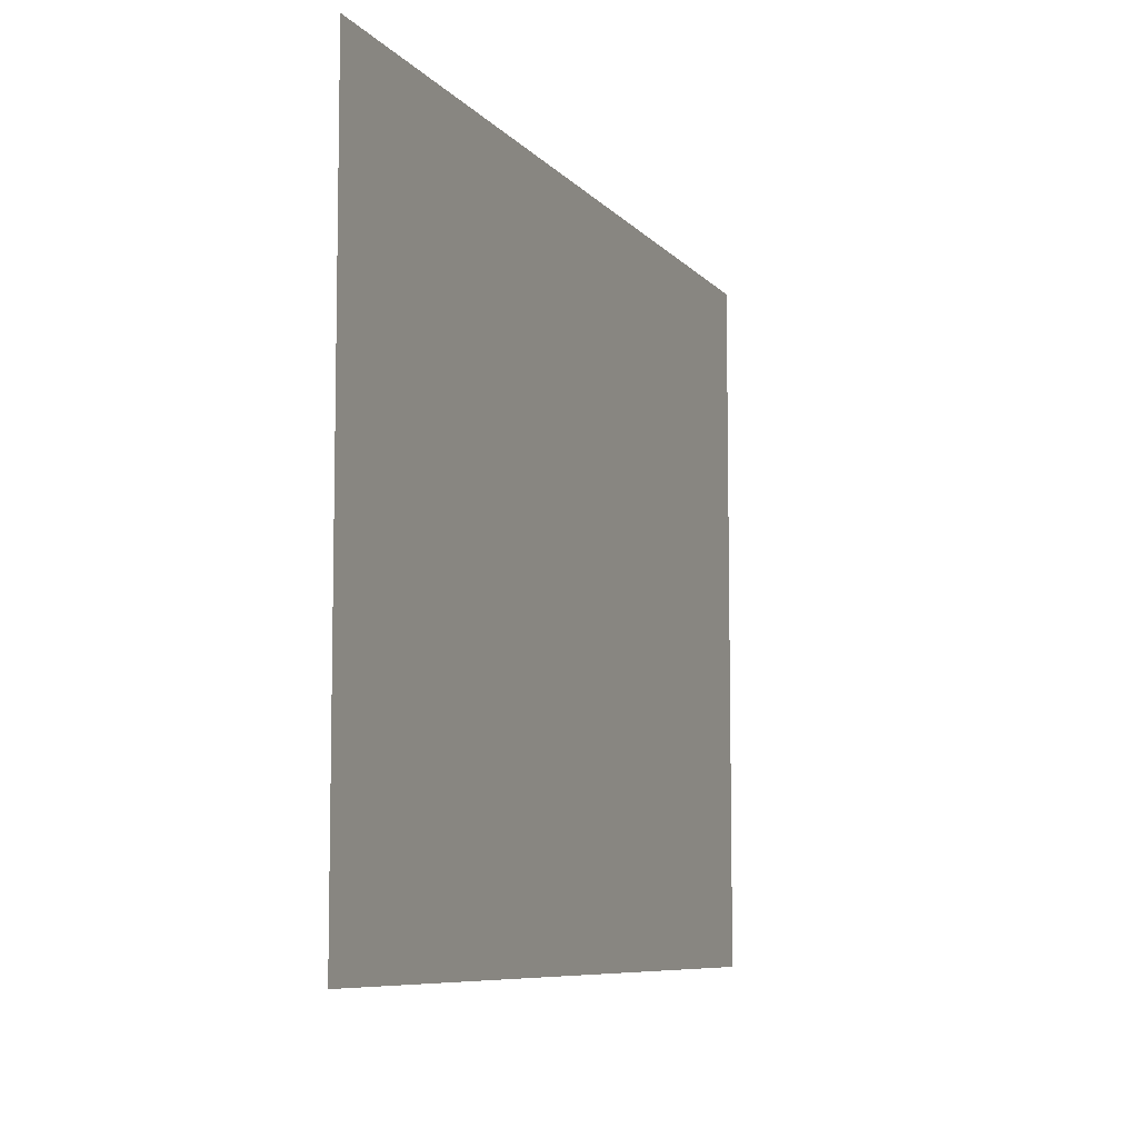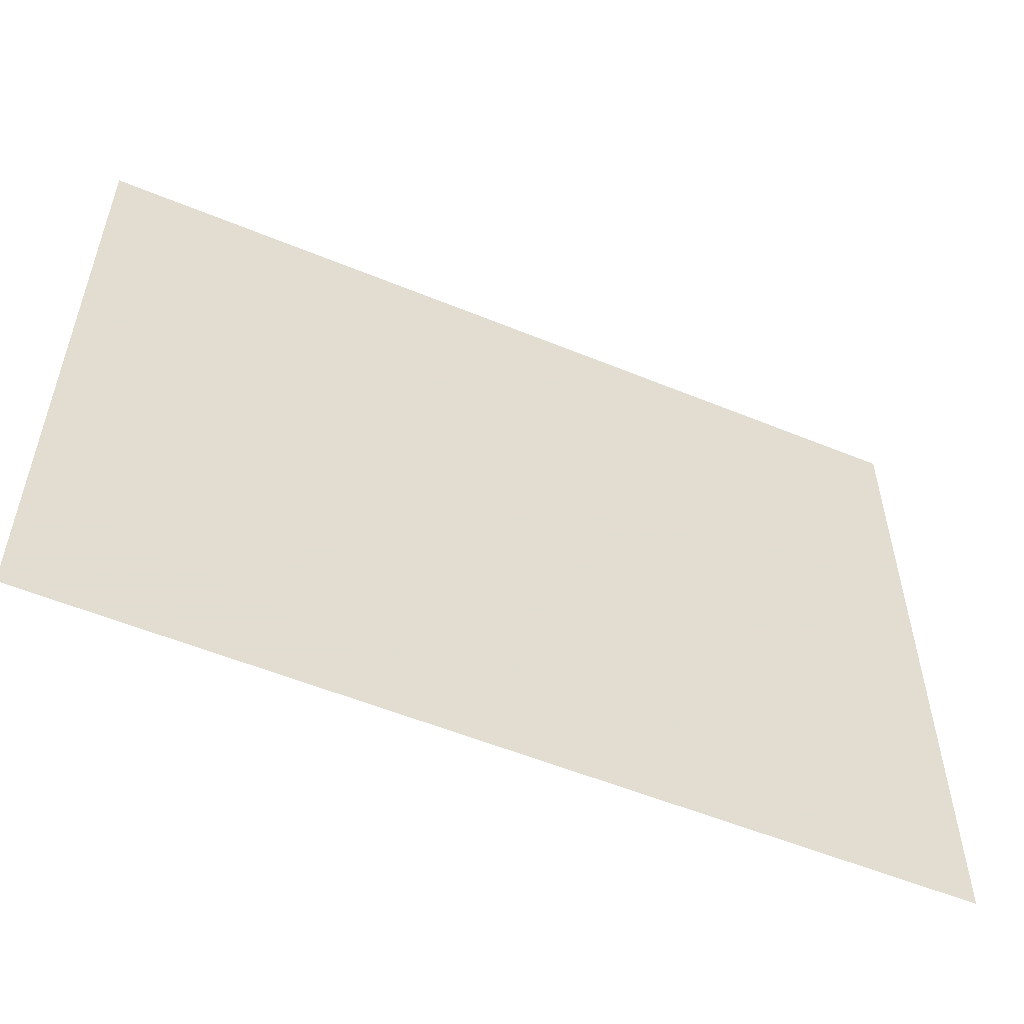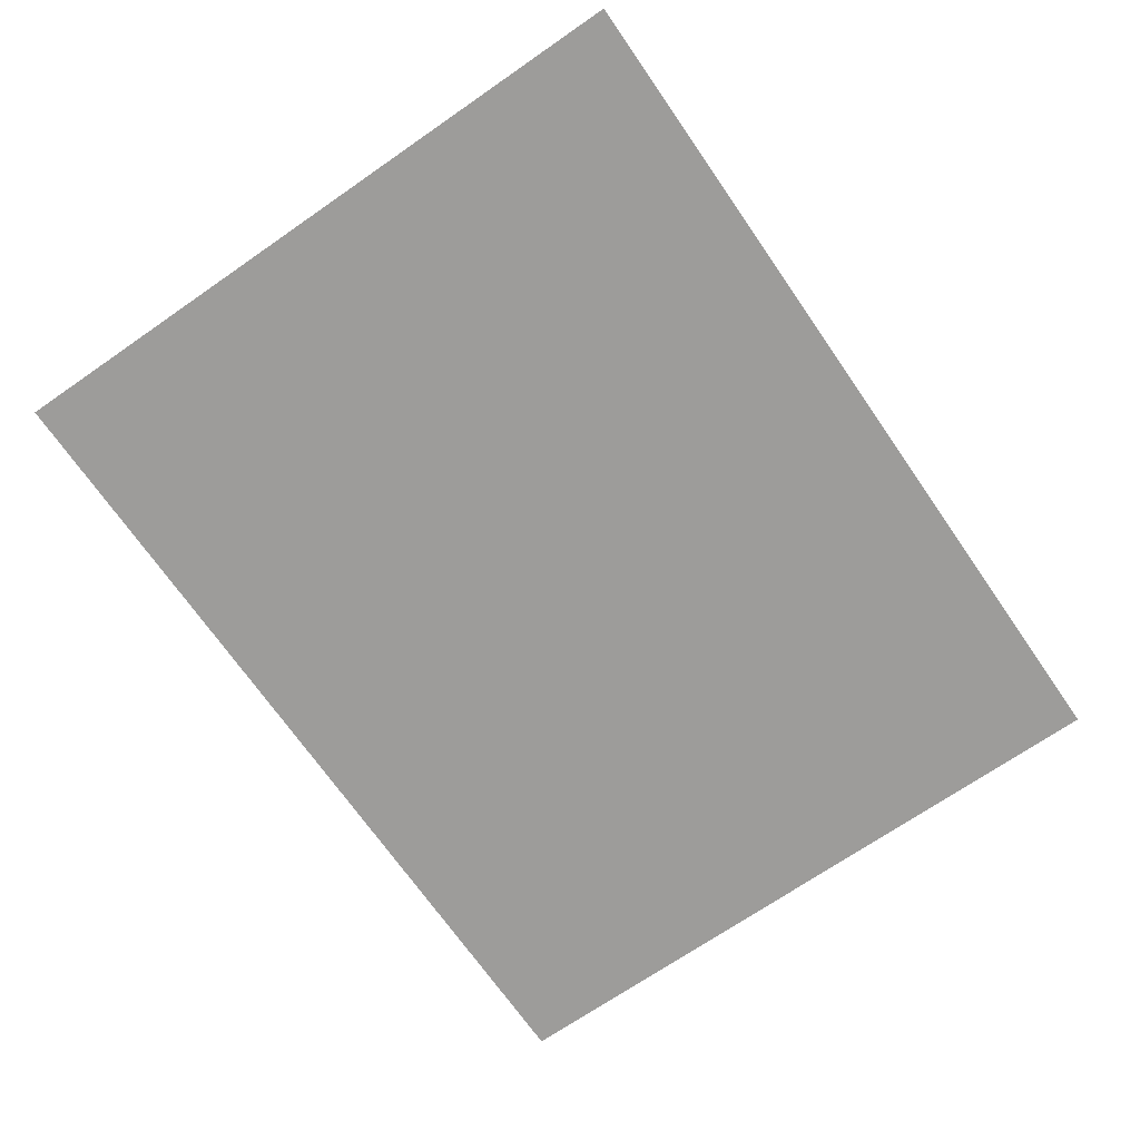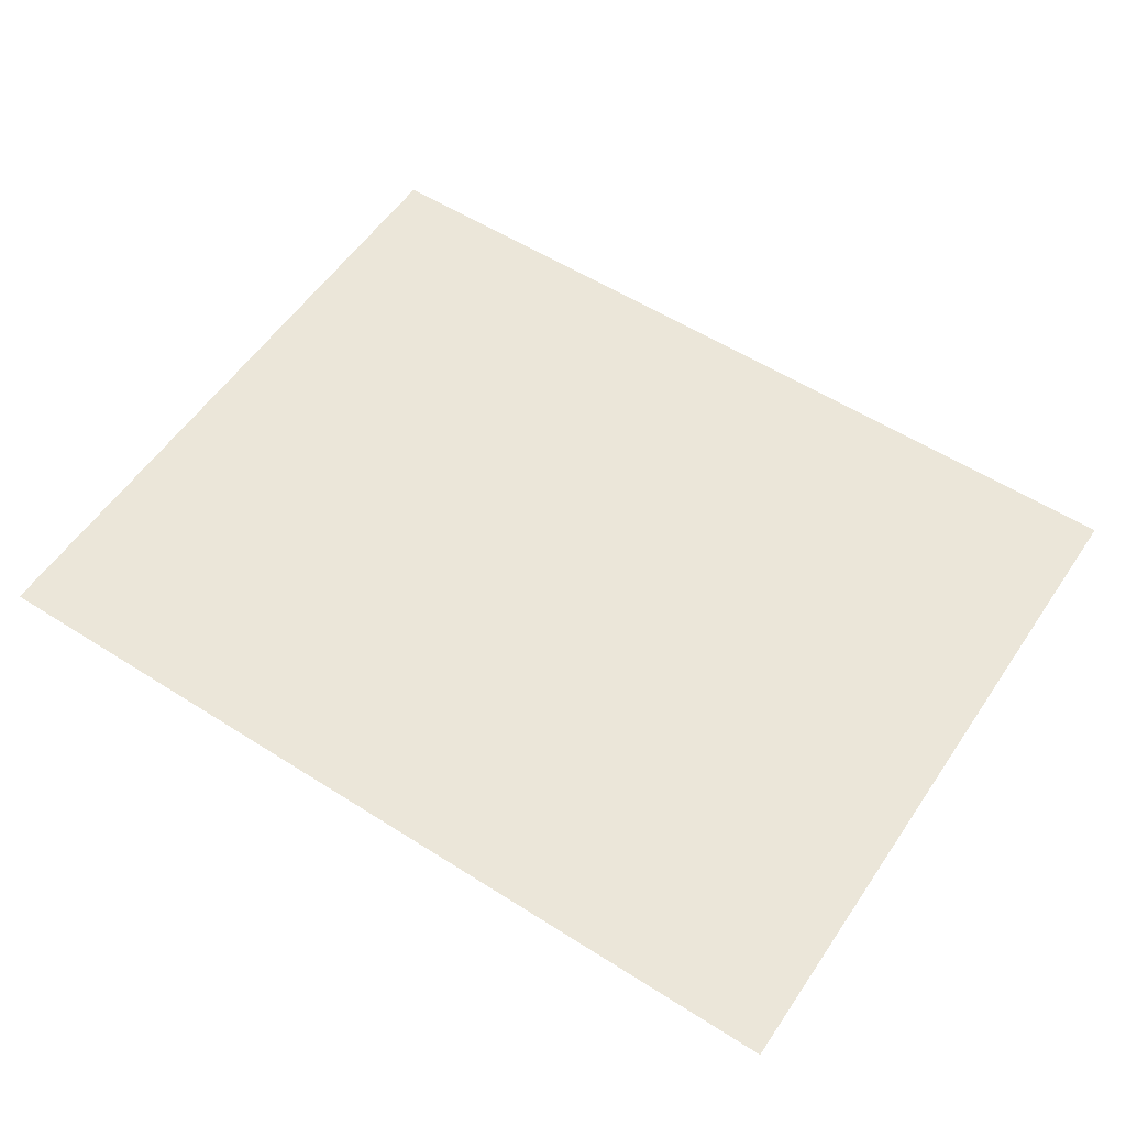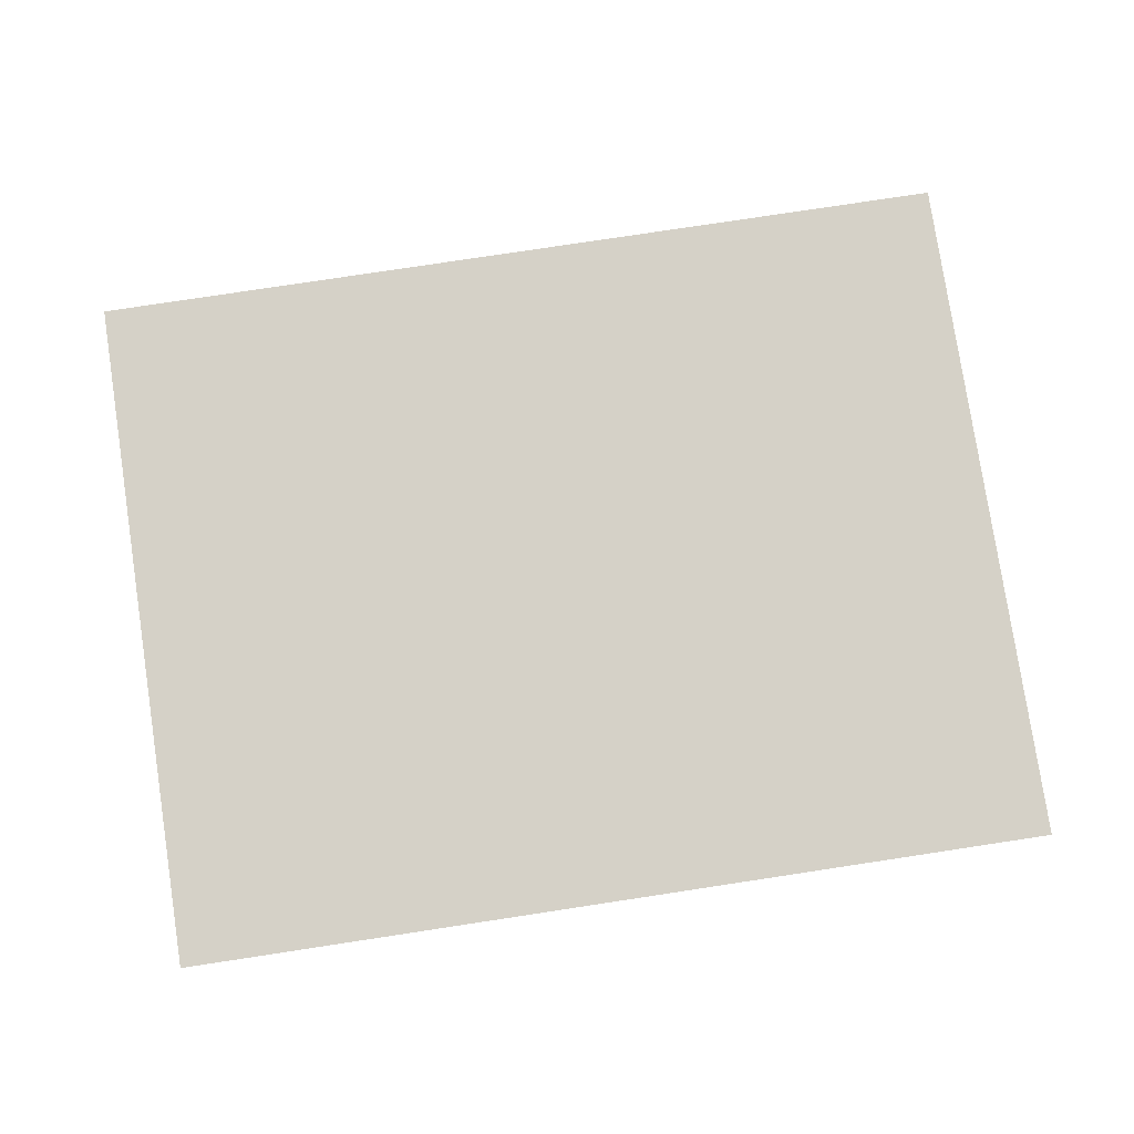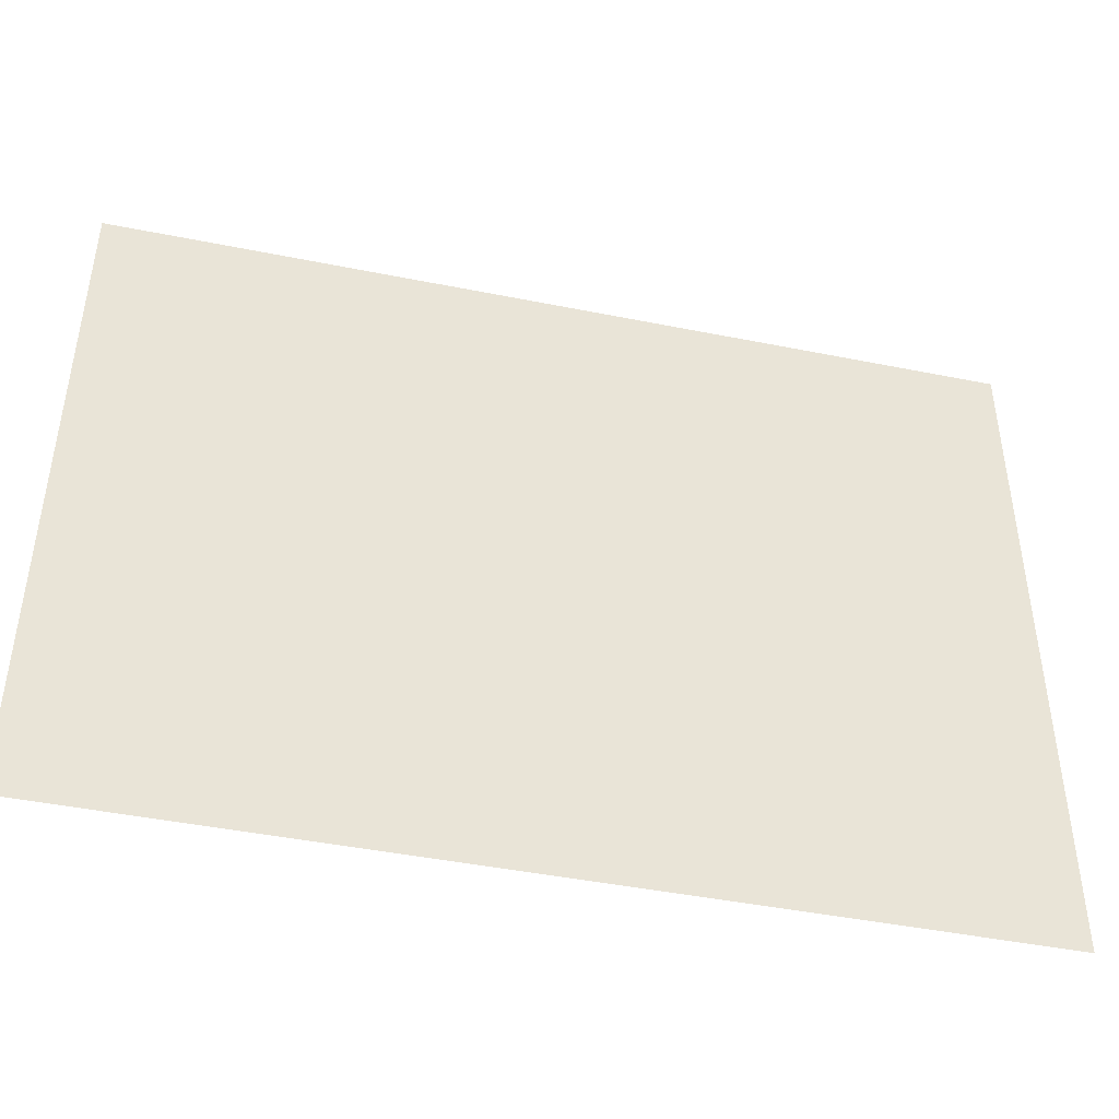
<metadata>
{"format":"obj","ext":"obj","renderer":"f3d","projection":"perspective","resolution":1024,"background":"white","views":[{"elev":-7.9,"azim":-68.3,"up":"+Y"},{"elev":-54.9,"azim":-23.5,"up":"+Y"},{"elev":-70.2,"azim":124.7,"up":"+Z"},{"elev":56.0,"azim":33.7,"up":"+Z"},{"elev":79.4,"azim":171.4,"up":"+Z"},{"elev":-44.5,"azim":166.8,"up":"+Y"}]}
</metadata>
<code>
v -30.56 -16.39 0.05
v -0.79 -16.39 0.05
v -0.805 6.816 0.05
v -30.57 6.816 0.05
g Terrain_1701_6
f 1 3 2
f 4 3 1

</code>
